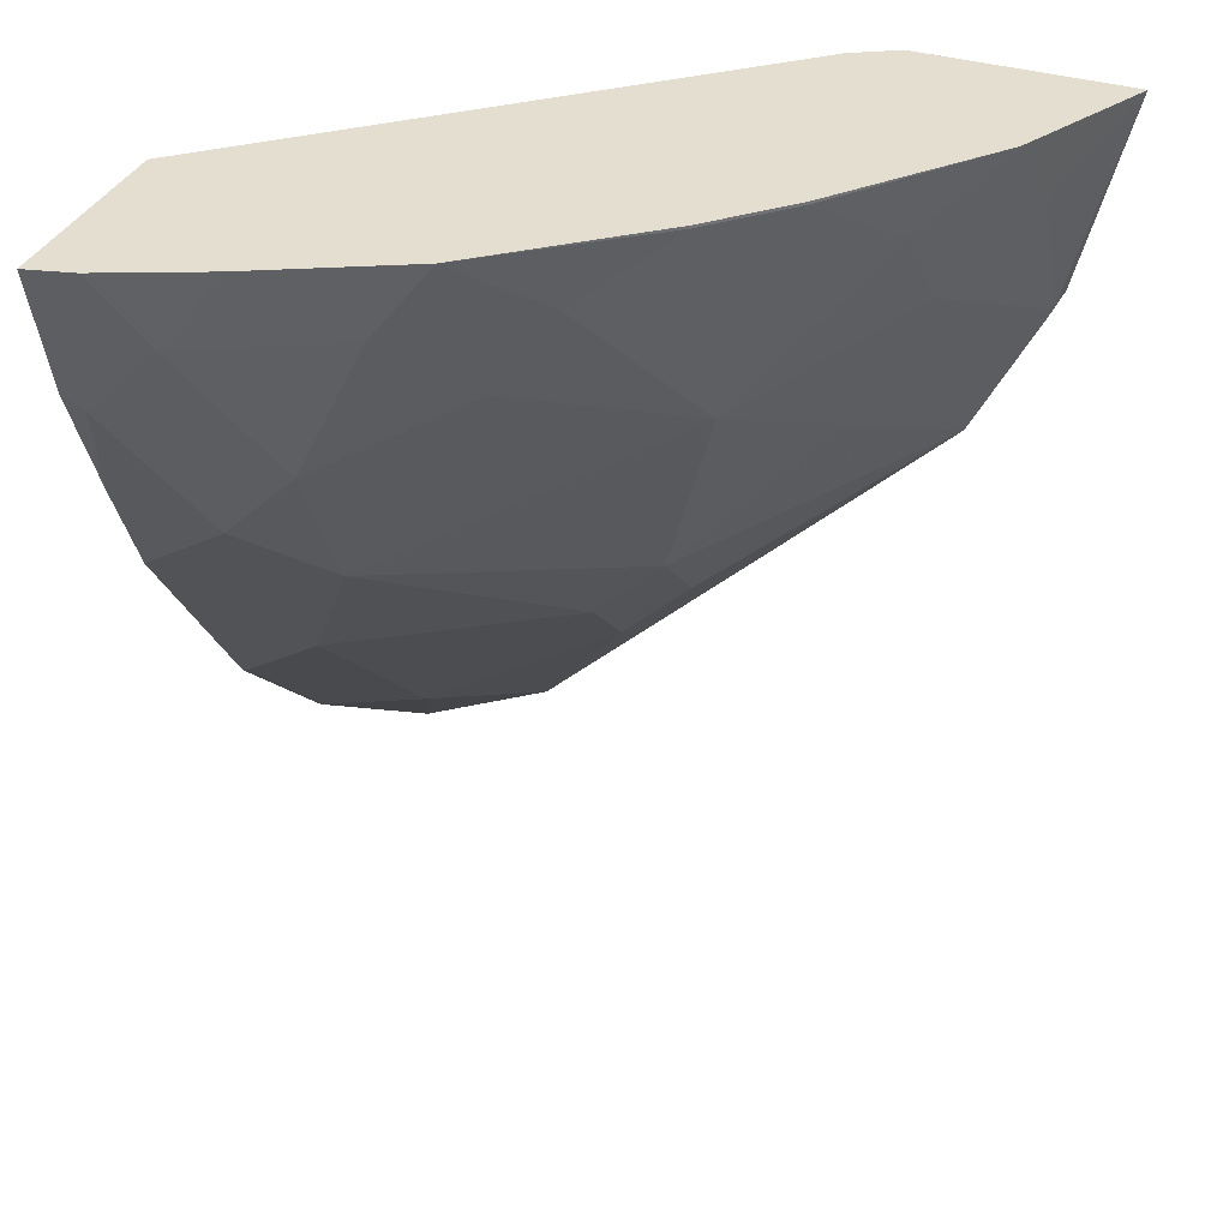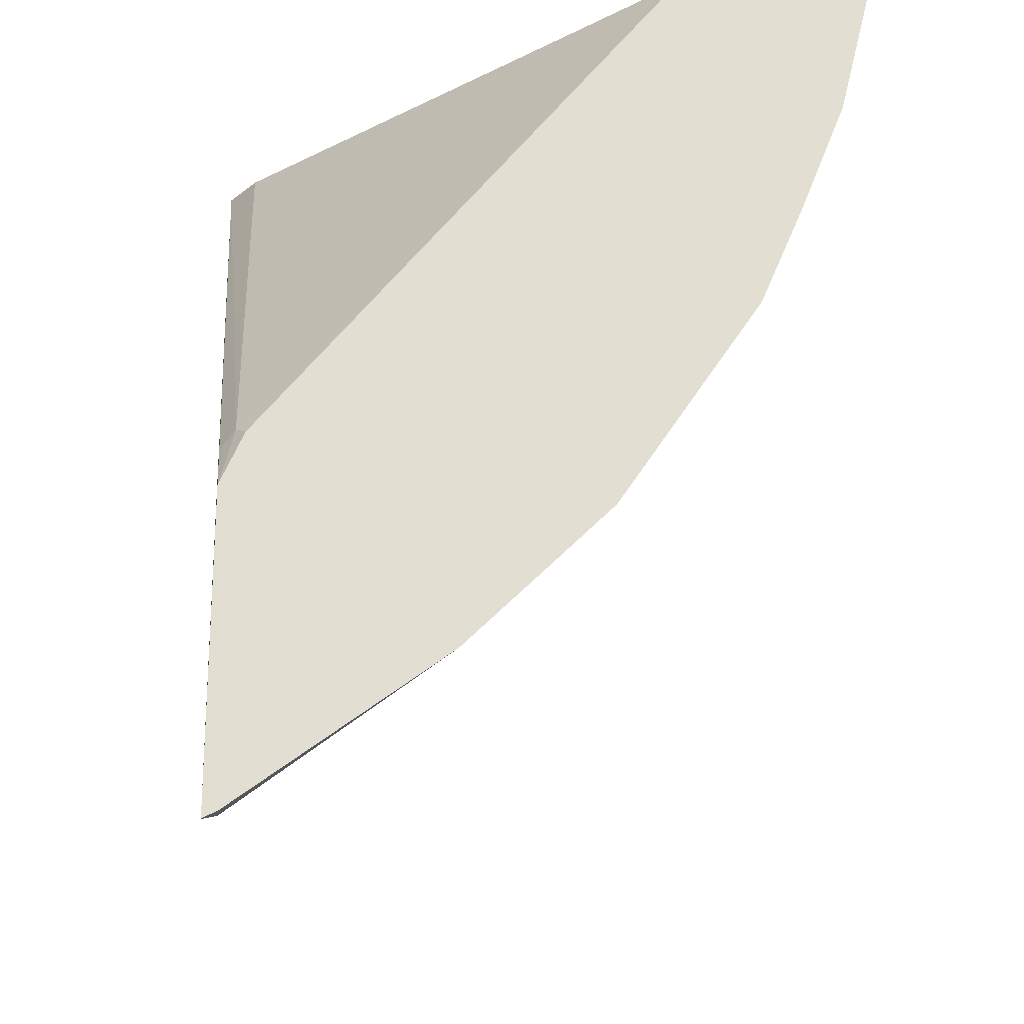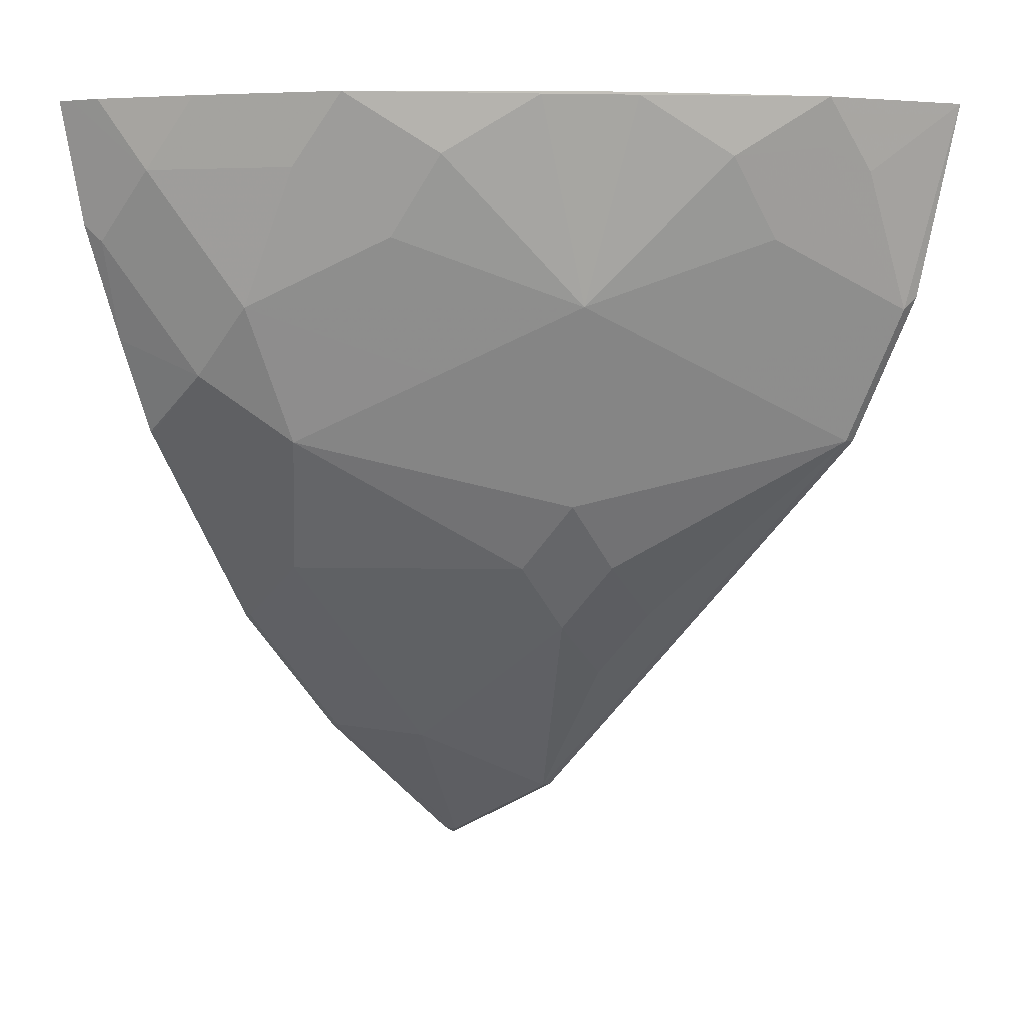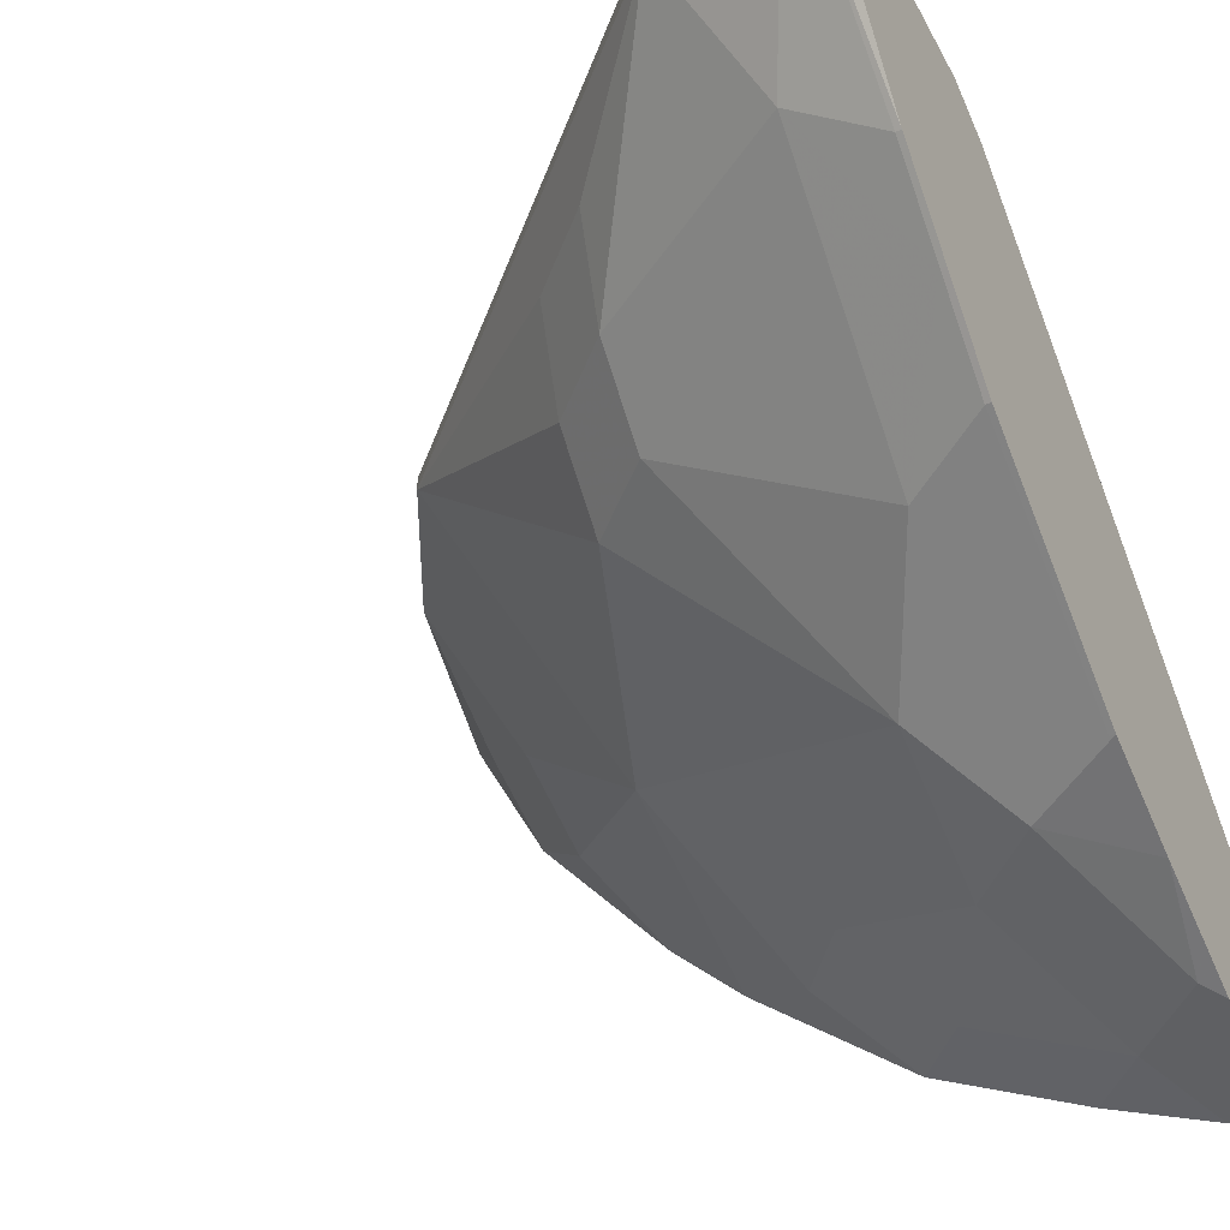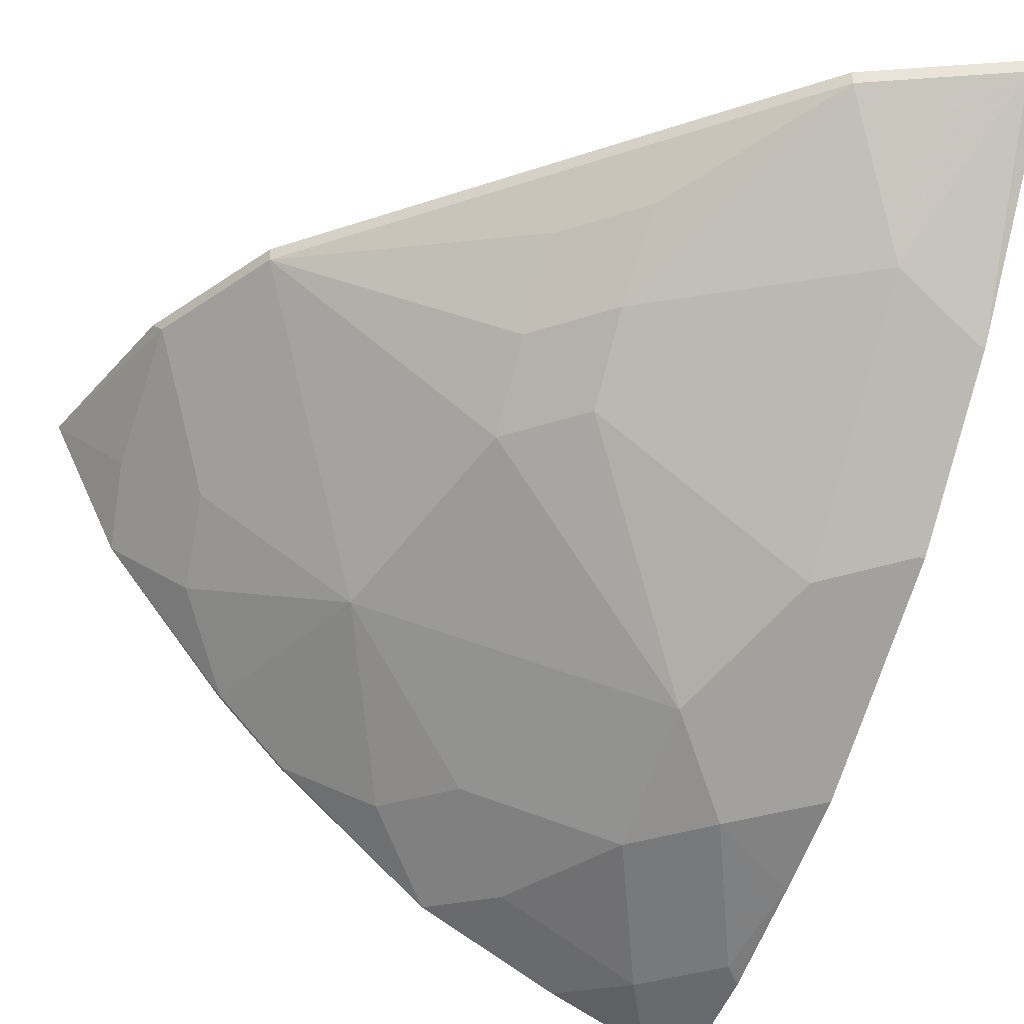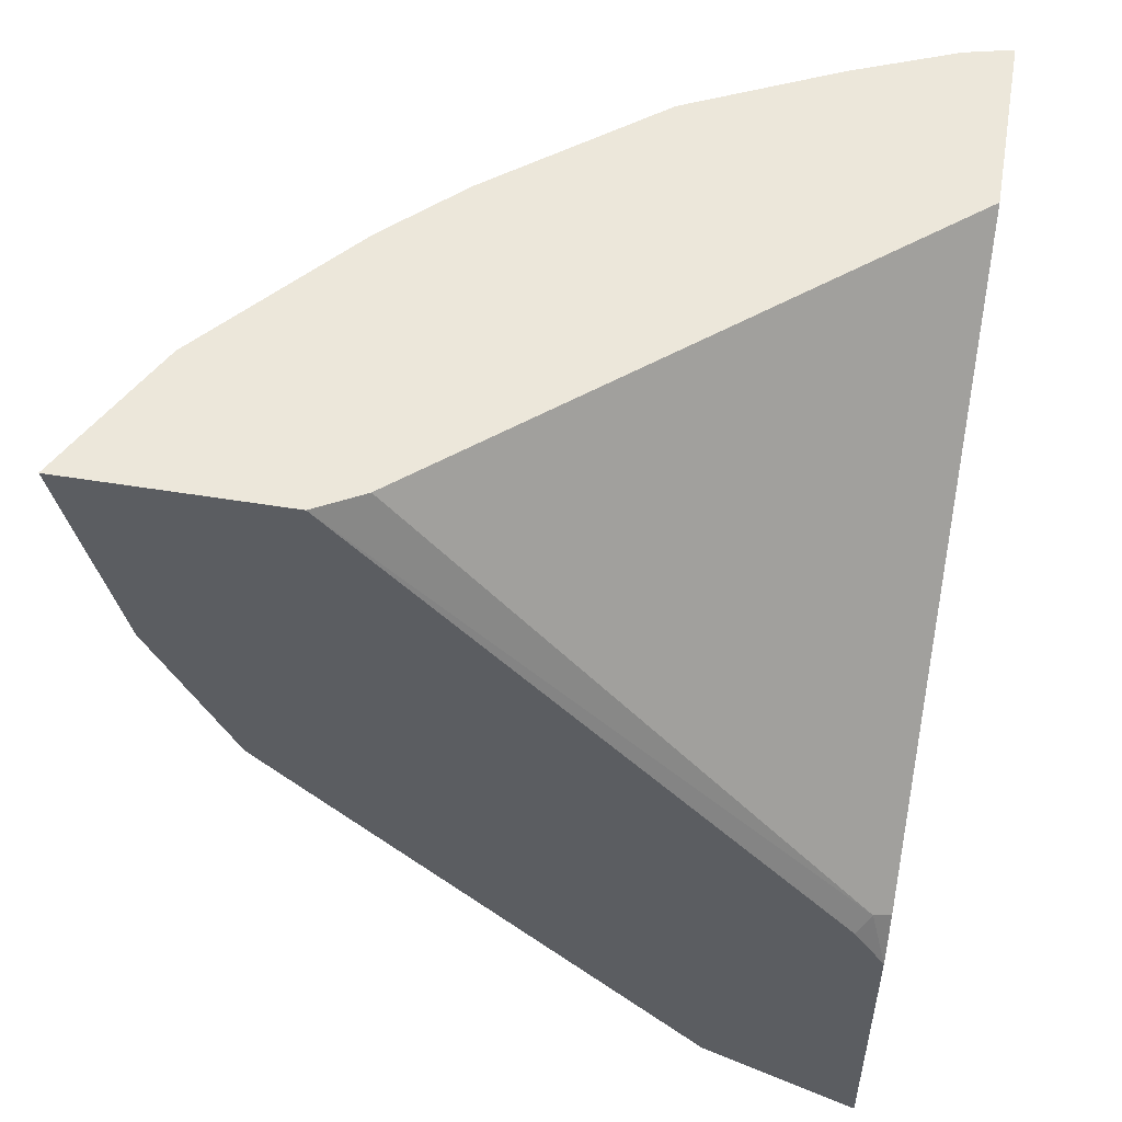
<metadata>
{"format":"obj","ext":"obj","renderer":"f3d","projection":"perspective","resolution":1024,"background":"white","views":[{"elev":35.8,"azim":-158.0,"up":"+Y"},{"elev":-21.5,"azim":82.2,"up":"+Y"},{"elev":3.1,"azim":-140.3,"up":"+Y"},{"elev":-42.1,"azim":26.2,"up":"+Z"},{"elev":-36.0,"azim":-21.2,"up":"+Z"},{"elev":52.5,"azim":10.0,"up":"+Y"}]}
</metadata>
<code>
v -0.6532 0.02036 -0.3511
v -0.592 0.02036 -0.3511
v -0.6532 0.02036 -0.3513
v -0.6264 -0.08698 -0.3511
v -0.5399 0.02036 -0.3513
v -0.54 0.02032 -0.3511
v -0.6154 0.02036 -0.4268
v -0.6227 -0.01887 -0.3963
v -0.6227 -0.09438 -0.3585
v -0.6227 -0.09438 -0.3511
v -0.5157 0.02036 -0.3648
v -0.2905 -0.2526 -0.3511
v -0.2831 -0.2453 -0.3585
v -0.5472 0.02036 -0.5095
v -0.5472 0.01884 -0.5095
v -0.5786 -0.01259 -0.4655
v -0.6101 -0.006317 -0.4214
v -0.5849 -0.05662 -0.434
v -0.5095 -0.09438 -0.5095
v -0.5472 -0.1321 -0.434
v -0.5849 -0.1698 -0.3585
v -0.5886 -0.1625 -0.3511
v -0.2738 0.02036 -0.5782
v -0.2738 -0.2778 -0.3511
v -0.2738 -0.2499 -0.3632
v -0.5457 0.02036 -0.511
v -0.5095 0.01884 -0.5472
v -0.4654 -0.01259 -0.5786
v -0.434 -0.05662 -0.5849
v -0.3585 -0.09438 -0.6227
v -0.434 -0.1321 -0.5472
v -0.4717 -0.2076 -0.4717
v -0.4717 -0.2453 -0.434
v -0.4654 -0.2767 -0.39
v -0.5472 -0.2076 -0.3585
v -0.5776 -0.1772 -0.3511
v -0.5849 -0.1698 -0.3511
v -0.2738 0.02036 -0.682
v -0.2738 -0.4377 -0.3511
v -0.5095 0.02036 -0.5472
v -0.4267 0.02036 -0.6154
v -0.4214 -0.006317 -0.6101
v -0.39 -0.05035 -0.6164
v -0.3963 -0.01887 -0.6227
v -0.3208 -0.01887 -0.6604
v -0.3208 -0.1321 -0.6227
v -0.3585 -0.1698 -0.5849
v -0.434 -0.2453 -0.4717
v -0.434 -0.283 -0.434
v -0.4277 -0.3145 -0.39
v -0.434 -0.3208 -0.3585
v -0.4266 -0.3282 -0.3511
v -0.2738 -0.04739 -0.665
v -0.2957 0.006282 -0.673
v -0.2816 0.02036 -0.68
v -0.2757 -0.4377 -0.3511
v -0.2738 -0.434 -0.3585
v -0.3513 0.02036 -0.6532
v -0.2984 0.02036 -0.6758
v -0.2831 -0.05662 -0.6604
v -0.2738 -0.1641 -0.617
v -0.2768 -0.1636 -0.6164
v -0.3145 -0.2013 -0.5786
v -0.2738 -0.1113 -0.6396
v -0.3208 -0.2453 -0.5472
v -0.3208 -0.283 -0.5095
v -0.3208 -0.3585 -0.434
v -0.3585 -0.3962 -0.3585
v -0.3963 -0.3585 -0.3585
v -0.3659 -0.3889 -0.3511
v -0.2831 -0.434 -0.3585
v -0.3512 -0.3999 -0.3511
v -0.2738 -0.3528 -0.466
v -0.2738 -0.2773 -0.5415
v -0.2768 -0.2767 -0.5409
v -0.2768 -0.3145 -0.5032
v -0.2768 -0.3522 -0.4655
v -0.3585 -0.3962 -0.3511
v -0.2738 -0.3151 -0.5038
f 38 54 55
f 35 51 36
f 36 51 52
f 38 53 54
f 33 50 34
f 35 50 51
f 39 56 71
f 41 43 42
f 41 58 45
f 41 45 44
f 41 44 43
f 45 58 59
f 45 59 54
f 33 49 50
f 45 54 53
f 39 71 57
f 32 49 33
f 28 41 42
f 32 47 48
f 45 53 60
f 23 64 53
f 23 53 38
f 26 40 27
f 27 40 41
f 27 41 28
f 28 42 43
f 32 48 49
f 28 43 29
f 30 43 44
f 30 44 45
f 30 45 60
f 30 60 46
f 30 46 47
f 30 47 31
f 31 47 32
f 29 43 30
f 46 61 62
f 67 71 68
f 46 63 47
f 62 75 63
f 63 75 65
f 65 75 76
f 65 76 66
f 66 76 67
f 67 77 71
f 67 76 77
f 61 75 62
f 68 71 72
f 68 78 70
f 68 70 69
f 71 77 73
f 73 77 76
f 73 76 79
f 74 79 76
f 23 61 64
f 68 72 78
f 46 62 63
f 61 74 75
f 56 72 71
f 46 60 64
f 46 64 61
f 47 63 65
f 47 65 48
f 48 65 66
f 48 66 67
f 48 67 49
f 57 71 73
f 49 67 68
f 49 68 50
f 50 68 69
f 50 69 51
f 51 69 70
f 51 70 52
f 53 64 60
f 54 59 55
f 74 76 75
f 23 74 61
f 1 6 2
f 23 73 79
f 1 70 78
f 1 78 72
f 1 72 56
f 1 56 39
f 1 39 24
f 1 24 12
f 1 12 6
f 2 6 5
f 3 7 8
f 3 8 9
f 3 9 4
f 4 9 10
f 5 6 11
f 6 12 13
f 6 13 11
f 1 52 70
f 1 36 52
f 1 22 37
f 1 10 22
f 23 79 74
f 1 2 5
f 1 5 11
f 1 11 23
f 1 23 38
f 1 38 55
f 1 55 59
f 7 14 15
f 1 59 58
f 1 41 40
f 1 40 26
f 1 26 14
f 1 14 7
f 1 7 3
f 1 3 4
f 1 4 10
f 1 58 41
f 7 15 16
f 1 37 36
f 7 17 8
f 19 29 30
f 19 30 31
f 19 31 32
f 19 32 20
f 20 32 21
f 21 32 33
f 21 34 50
f 19 28 29
f 21 50 35
f 21 36 37
f 21 37 22
f 23 25 24
f 23 24 39
f 23 39 57
f 23 57 73
f 7 16 17
f 21 35 36
f 19 27 28
f 21 33 34
f 16 19 18
f 9 17 16
f 9 16 18
f 9 18 19
f 9 19 20
f 9 20 21
f 9 21 22
f 9 22 10
f 11 13 23
f 8 17 9
f 13 24 25
f 13 25 23
f 14 26 15
f 15 26 27
f 15 27 19
f 15 19 16
f 12 24 13

</code>
